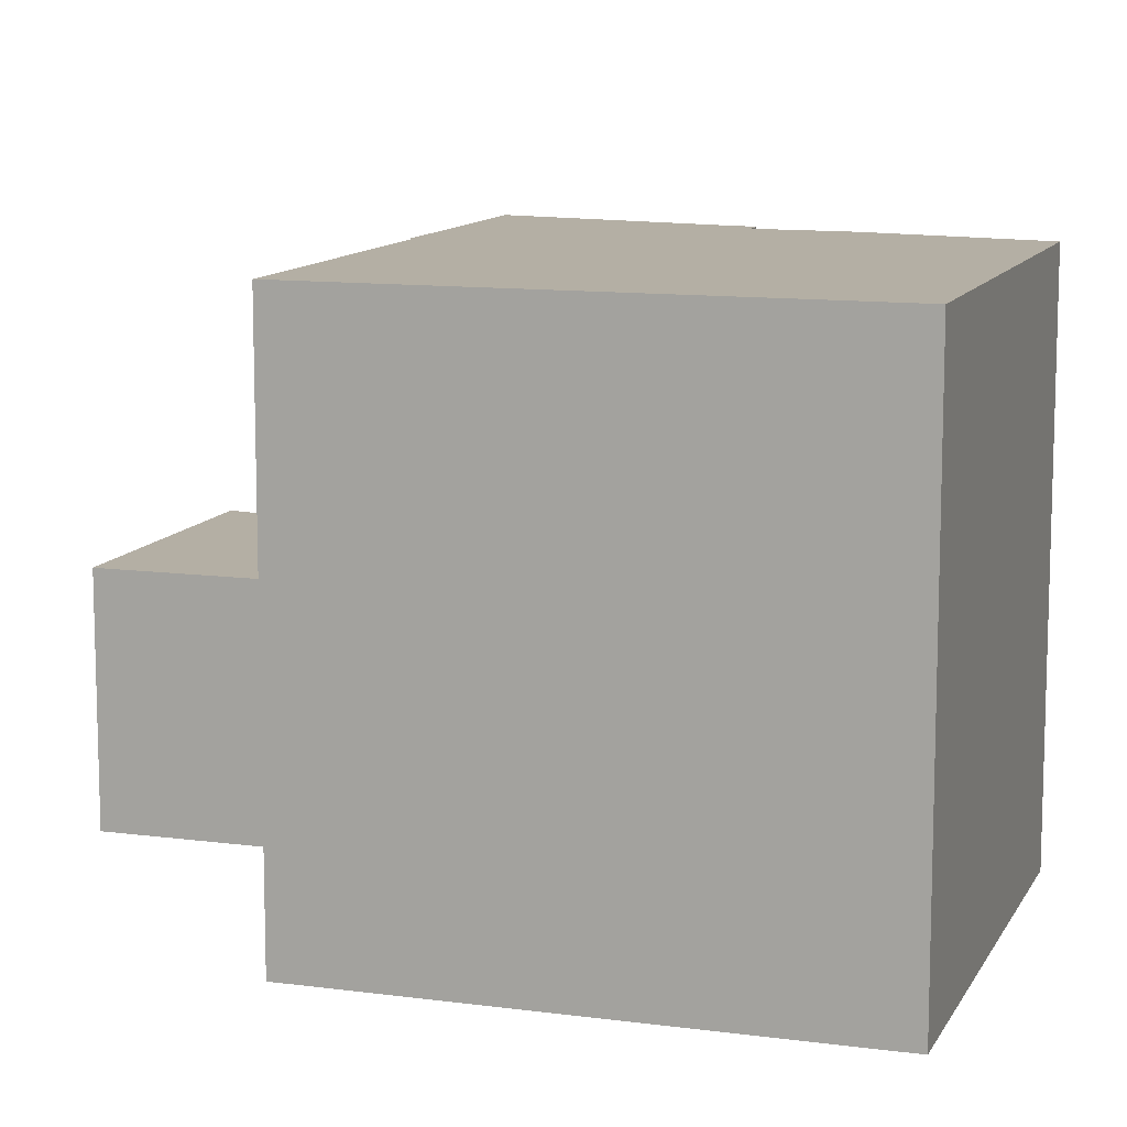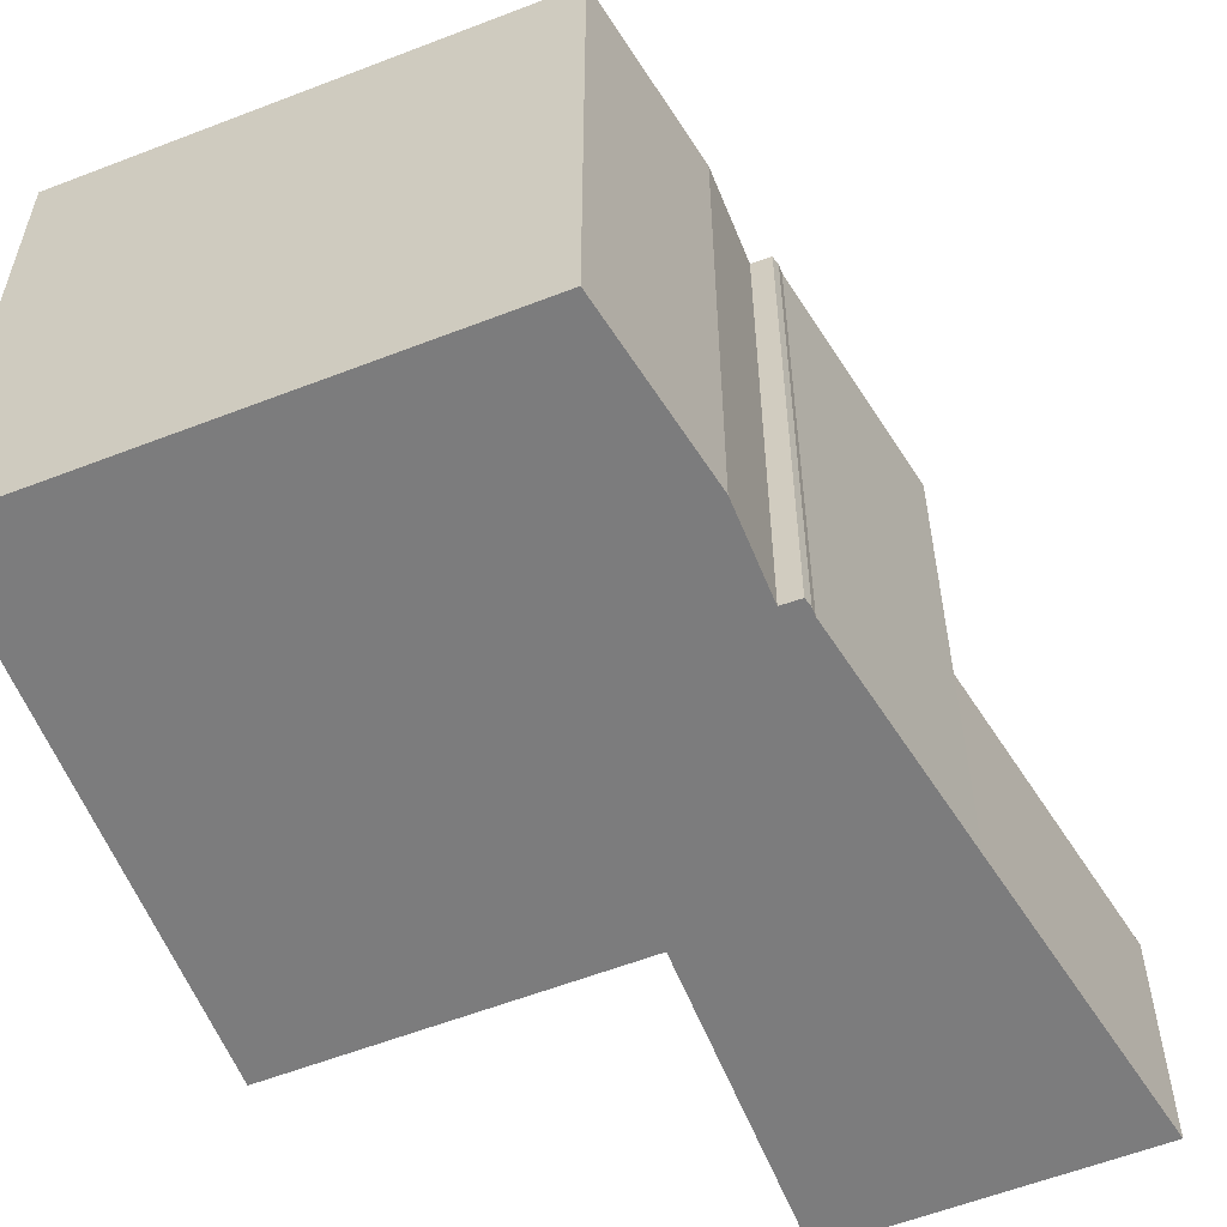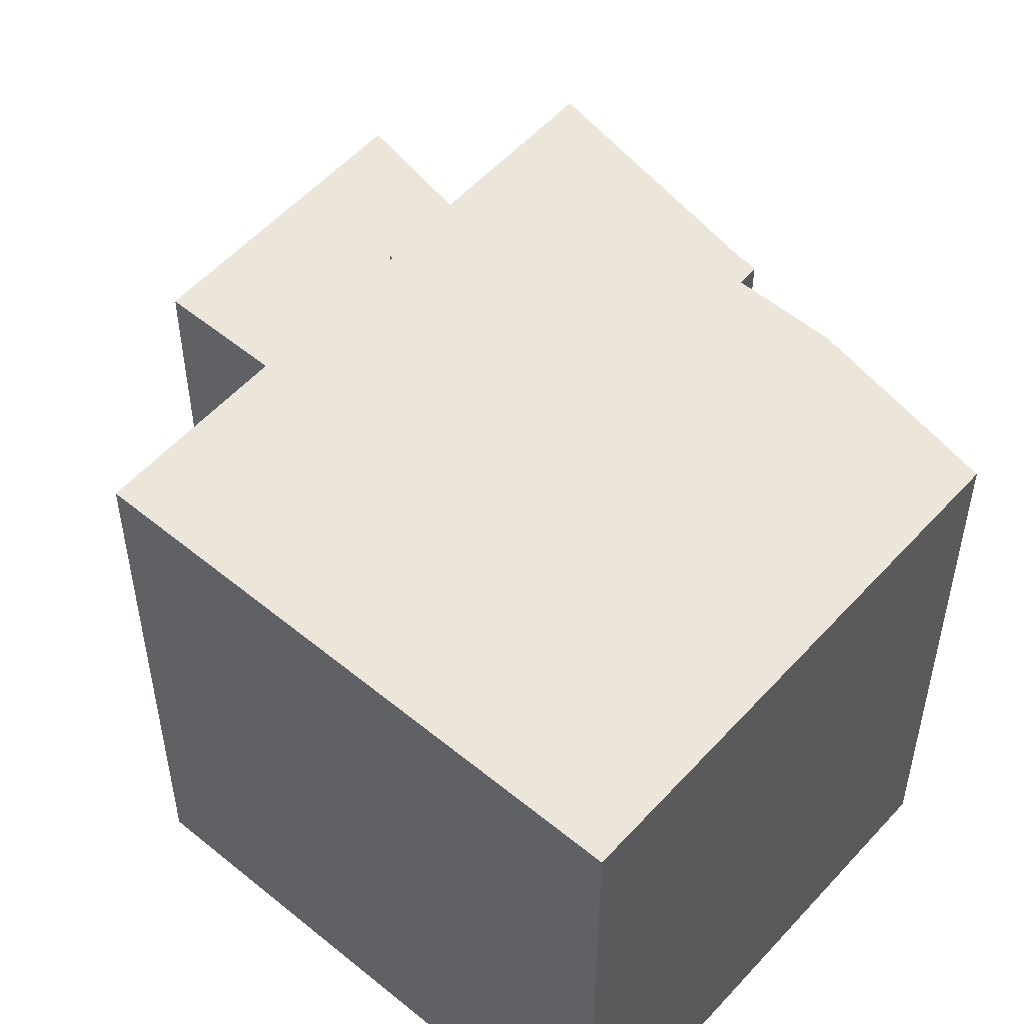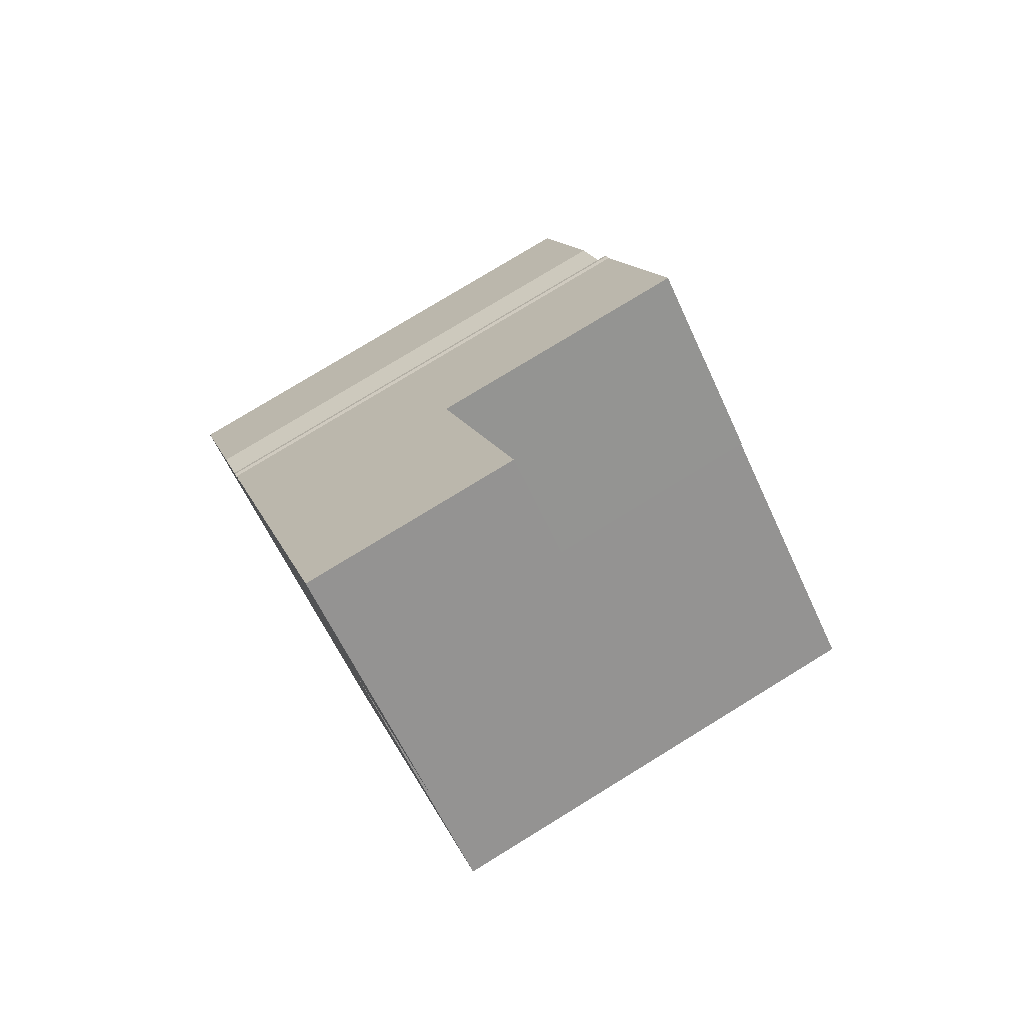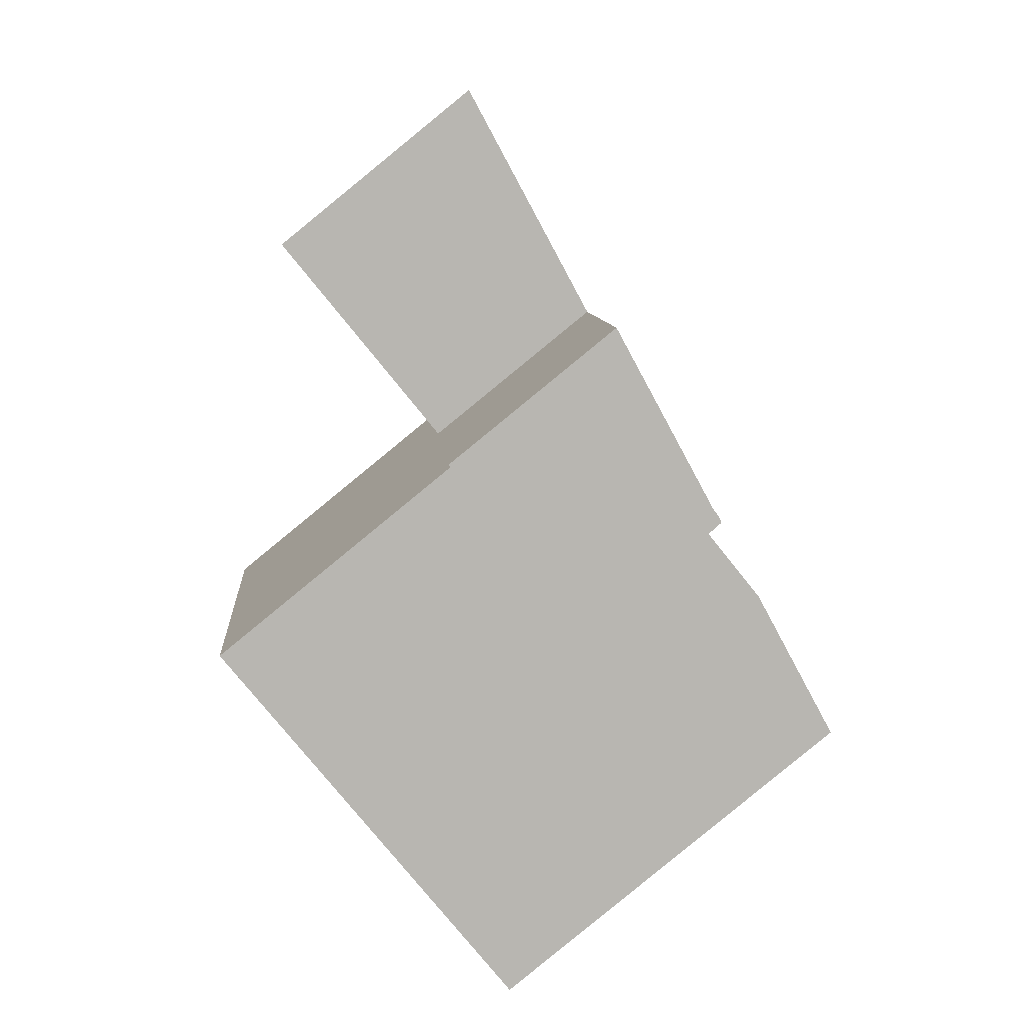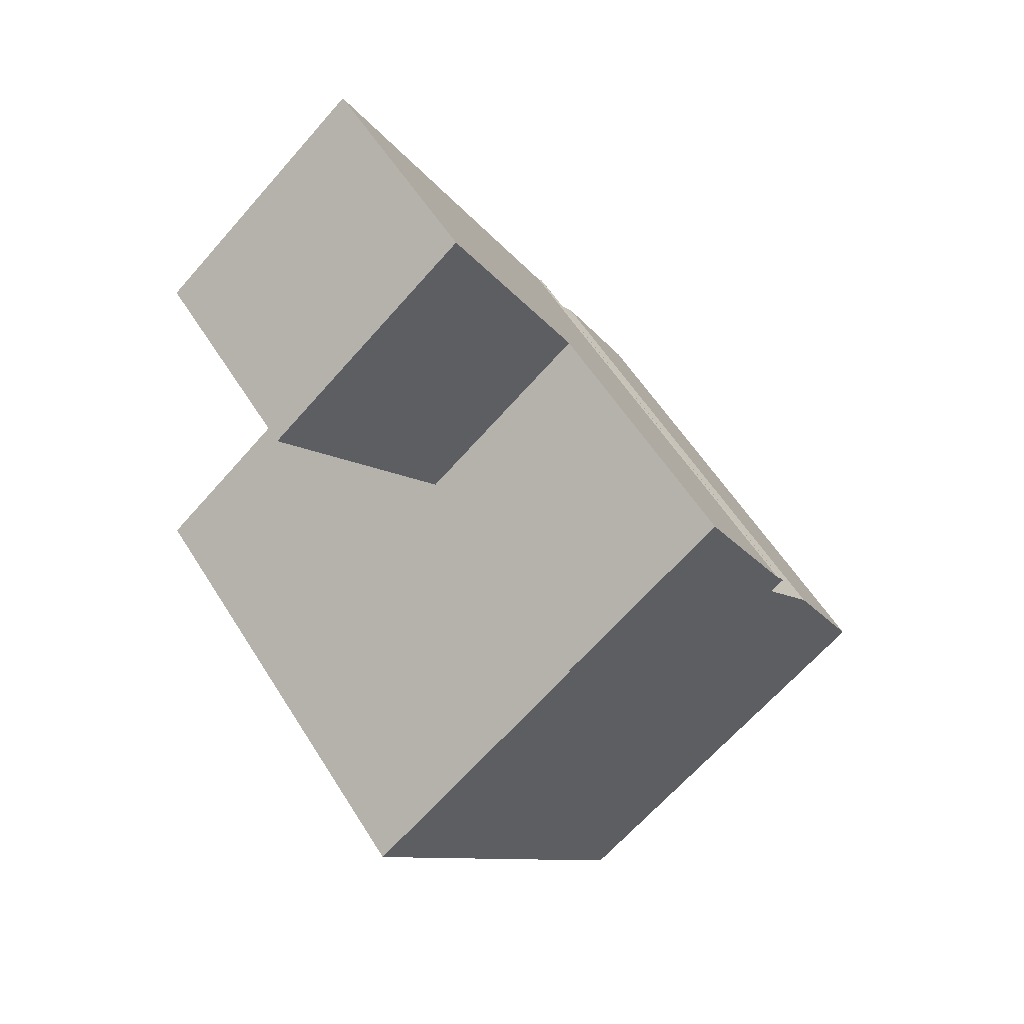
<metadata>
{"format":"obj","ext":"obj","renderer":"f3d","projection":"perspective","resolution":1024,"background":"white","views":[{"elev":11.3,"azim":147.2,"up":"+Y"},{"elev":-58.8,"azim":-119.2,"up":"+Y"},{"elev":54.4,"azim":170.1,"up":"+Y"},{"elev":77.8,"azim":58.5,"up":"+Z"},{"elev":8.8,"azim":175.8,"up":"+Z"},{"elev":57.0,"azim":148.3,"up":"+Z"}]}
</metadata>
<code>
v  13.19 7.27 9.461
v  17.04 7.27 18.08
v  18.93 7.27 16.54
v  12.62 7.27 9.922
v  7.565 7.27 14.01
v  11.98 7.27 22.17
v  11.98 -1.358e-15 22.17
v  17.04 -1.107e-15 18.08
v  18.93 -1.013e-15 16.54
v  13.19 -5.793e-16 9.461
v  7.565 -8.579e-16 14.01
v  12.62 -6.075e-16 9.922
v  12.62 16.28 9.922
v  13.19 16.28 9.461
v  13.12 16.28 9.38
v  11.14 16.28 -9.02
v  20.92 16.28 3.05
v  0 16.28 9.969e-16
v  4.37 16.28 7.01
v  7.565 16.28 14.01
v  2.61 16.28 4.82
v  4.198 16.28 7.822
v  3.93 16.28 7.39
v  4.043 16.28 7.636
v  2.61 -2.951e-16 4.82
v  4.37 -4.292e-16 7.01
v  3.93 -4.525e-16 7.39
v  4.043 -4.676e-16 7.636
v  4.198 -4.79e-16 7.822
v  0 0 0
v  11.14 5.523e-16 -9.02
v  13.12 -5.744e-16 9.38
v  20.92 -1.868e-16 3.05
g defaultobject
f 1 2 3
f 2 1 4
f 2 4 5
f 2 5 6
f 7 2 6
f 2 7 3
f 3 7 8
f 3 8 9
f 9 1 3
f 1 9 10
f 10 4 1
f 4 10 5
f 5 10 11
f 11 10 12
f 11 6 5
f 6 11 7
f 8 10 9
f 10 8 7
f 10 7 11
f 10 11 12
f 13 14 15
f 16 15 17
f 15 16 18
f 15 18 13
f 13 18 19
f 13 19 20
f 19 18 21
f 19 22 20
f 22 19 23
f 22 23 24
f 25 19 21
f 19 25 26
f 27 24 23
f 24 27 28
f 28 22 24
f 22 28 29
f 29 20 22
f 20 29 11
f 30 21 18
f 21 30 25
f 26 23 19
f 23 26 27
f 31 18 16
f 18 31 30
f 11 13 20
f 13 11 14
f 14 11 10
f 10 11 12
f 32 17 15
f 17 32 33
f 10 15 14
f 15 10 32
f 33 16 17
f 16 33 31
f 12 32 10
f 32 31 33
f 31 32 12
f 31 12 11
f 31 11 29
f 31 29 26
f 26 29 27
f 27 29 28
f 26 30 31
f 30 26 25

</code>
